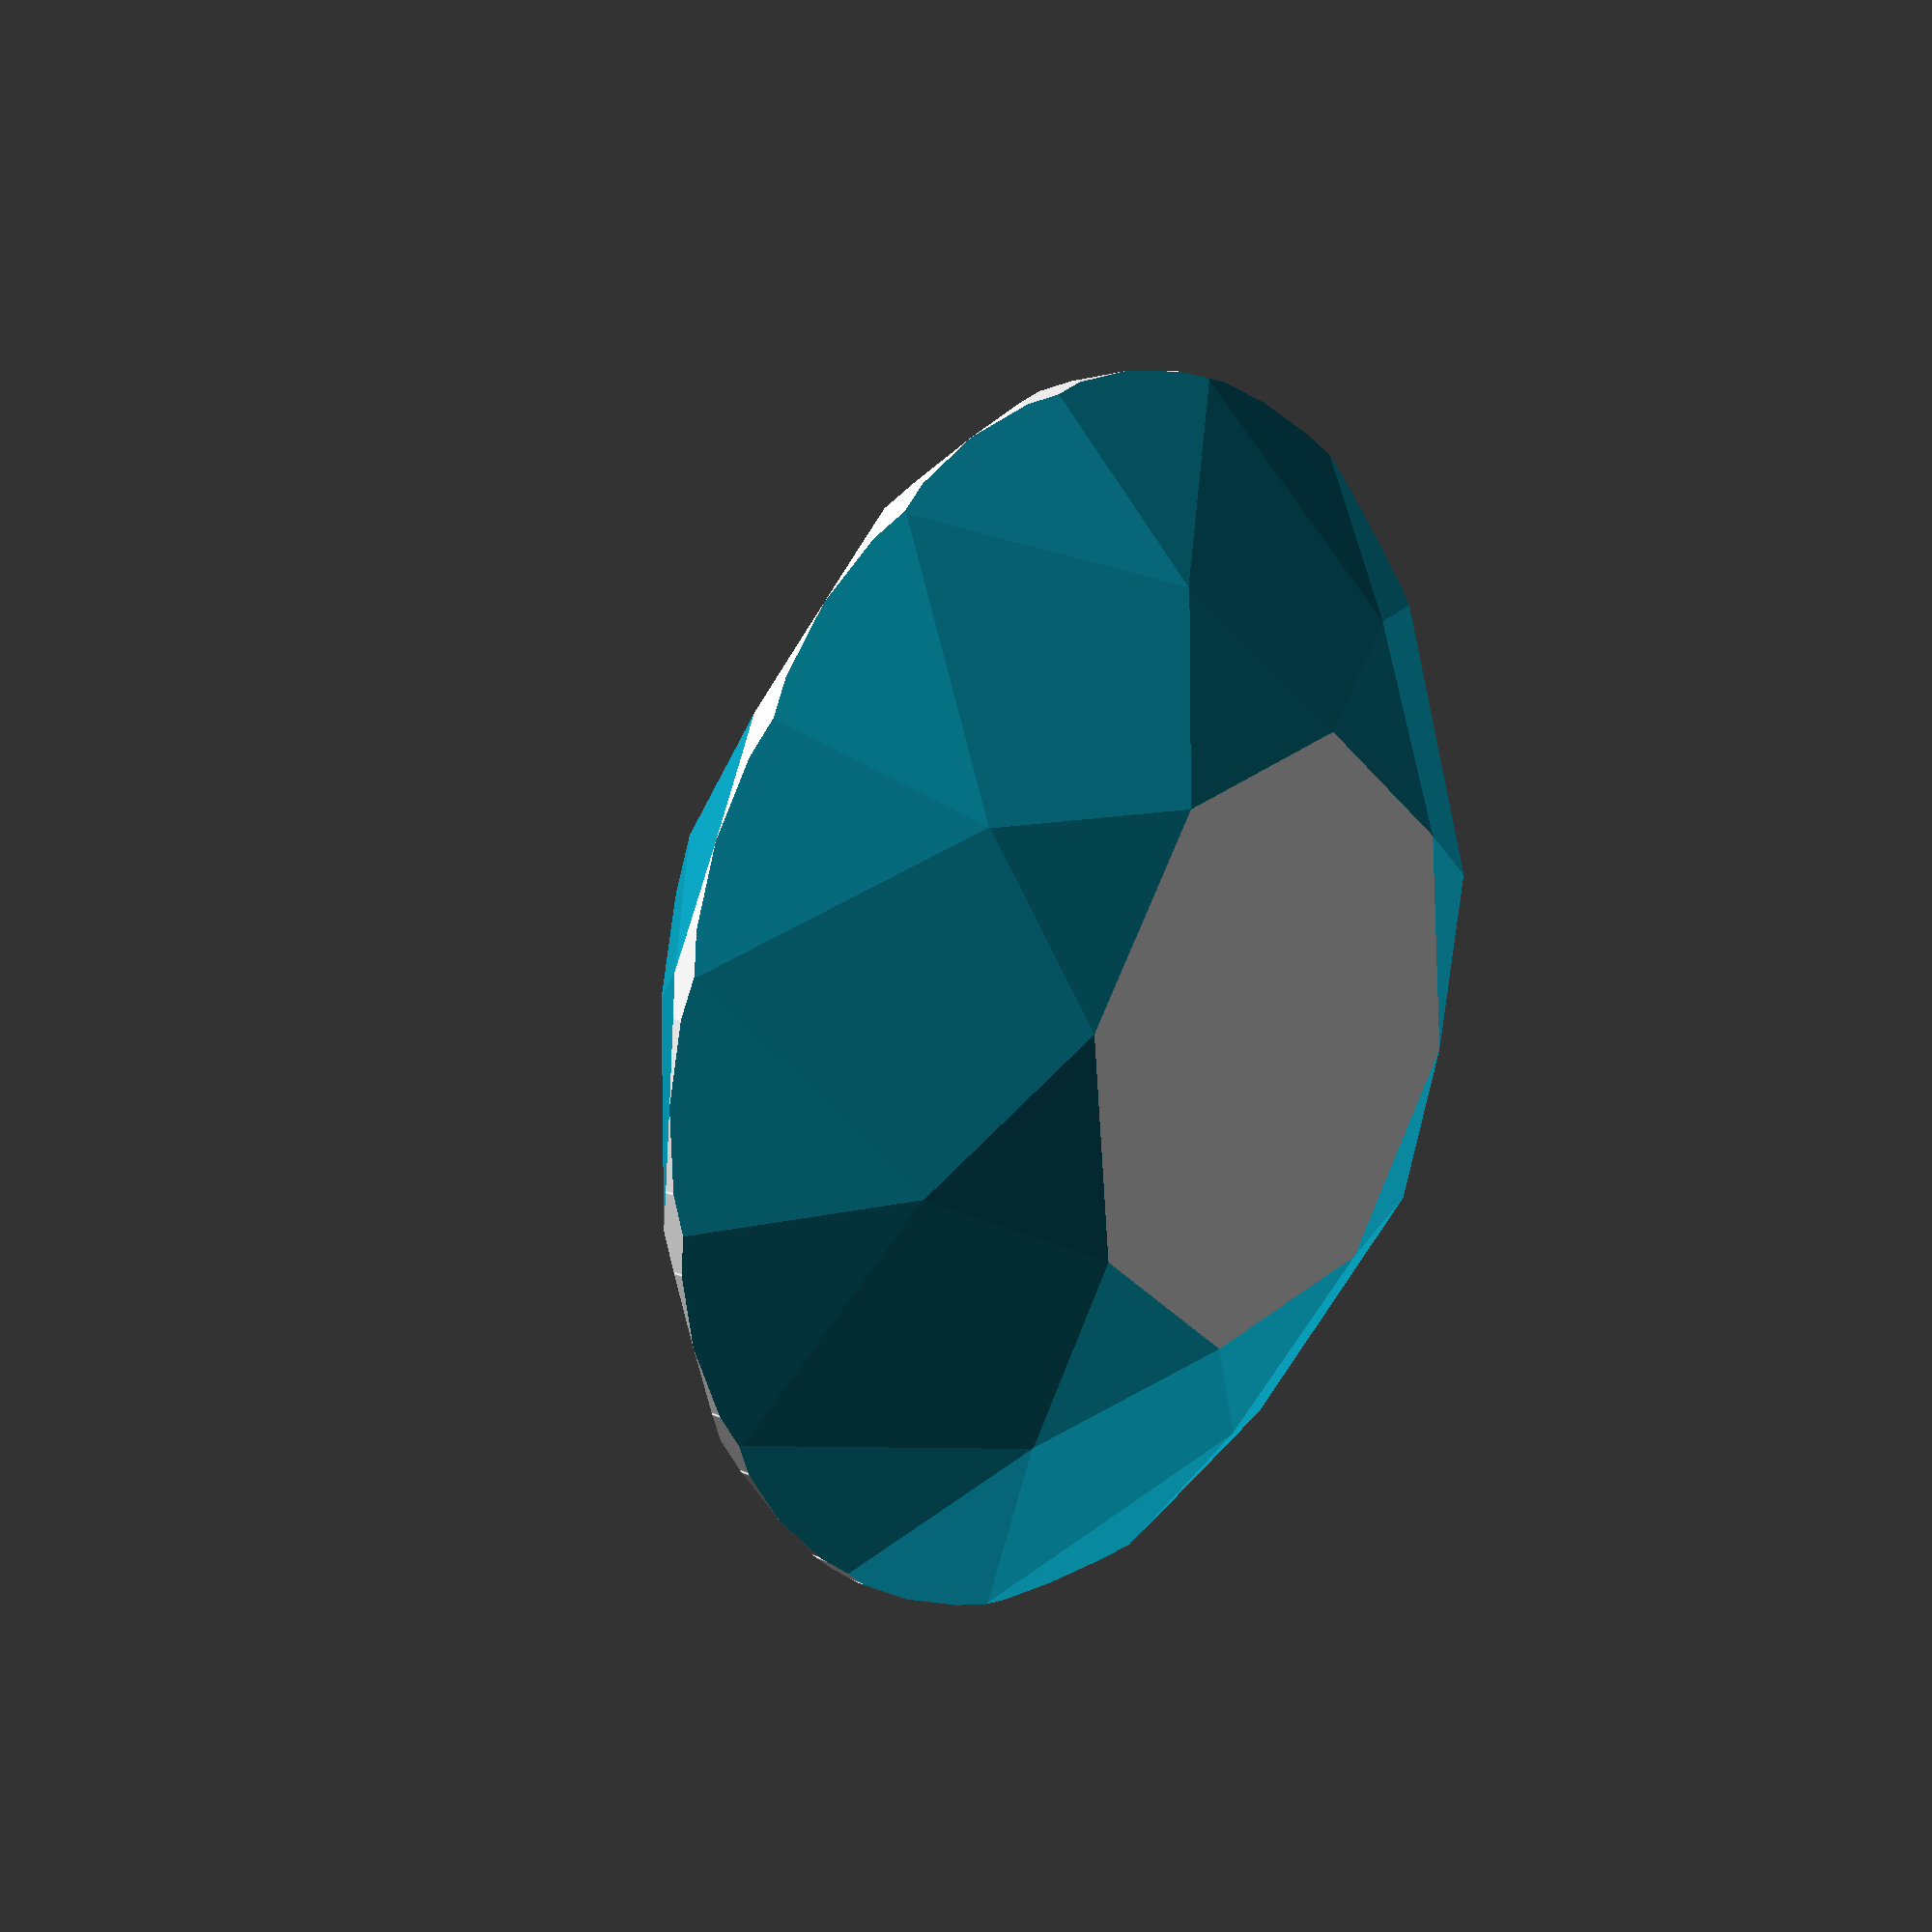
<openscad>
module sea_urchin()
difine();
//valiable data

//Diamond_size_d
dd=20;//[10:40]

//Diamond_hight_retio
hr=0.615;

// ignore variable values
pag1=42.45*1;//Pavillion_angle1
pag2=40.75*1;////Pavillion_angle2
cag3=40.16*1;////Crown_angle3
cag4=34.5*1;////Crown_angle4
cag5=24.35*1;////Crown_angle4
dh=dd*hr;//Diamond_hight_retio

difference() {
			translate([0,0,-dd*0.431])cylinder(h=dh,r=dd/2,$fn=48);	
union(){
	for (i = [ 0 : 8-1] ) {
				rotate([0,0,360/8*i]) translate([dd/2,0,-5/cos(pag1)]) rotate([0,90-pag1,0])cube(size=[dd/2,dd/2,1.1*dd], center=true);
							}
for (i = [ 0 : 8-1] ) {
				rotate([0,0,360/8*i+22.5]) translate([dd/2,0,-5/cos(pag1)]) rotate([0,90-pag1,0])cube(size=[dd/2,dd/2,1.1*dd], center=true);
							}
	for (i = [ 0 : 8-1] ) {
				rotate([0,0,360/8*i+11.25]) translate([dd/2,0,-5/cos(pag1)]) rotate([0,90-pag2,0])cube(size=[dd/2,dd/2,dd], center=true);
							}
}
union(){
	for (i = [ 0 : 8-1] ) {
		rotate([0,0,360/8*i]) translate([dd/2,0,5/cos(cag3)]) rotate([0,90-cag3,180])cube(size=[dd/2,dd/2,dd], center=true);
							}
for (i = [ 0 : 8-1] ) {
		rotate([0,0,360/8*i+22.5]) translate([dd/2,0,5/cos(cag3)]) rotate([0,90-cag3,180])cube(size=[dd/2,dd/2,dd], center=true);
							}
}
union(){
	for (i = [ 0 : 4-1] ) {
		rotate([0,0,360/4*i+11.25]) translate([dd/2,0,5/cos(cag4)+0.0085*dd]) rotate([0,90-cag4,180])cube(size=[dd/2,dd/2,dd], center=true);
							}
for (i = [ 0 : 4-1] ) {
		rotate([0,0,360/4*i+11.25+45]) translate([dd/2,0,5/cos(cag4)+0.0085*dd]) rotate([0,90-cag4,180])cube(size=[dd/2,dd/2,dd], center=true);
							}
	for (i = [ 0 : 8-1] ) {
	rotate([0,0,360/8*i-11.25]) translate([dd/2,0,5/cos(cag5)+0.060*dd]) rotate([0,90-cag5,180])cube(size=[dd/2,dd/2,dd], center=true);
							}
		}
			}
module sea_urchin();



	

</openscad>
<views>
elev=162.0 azim=207.6 roll=231.5 proj=p view=edges
</views>
